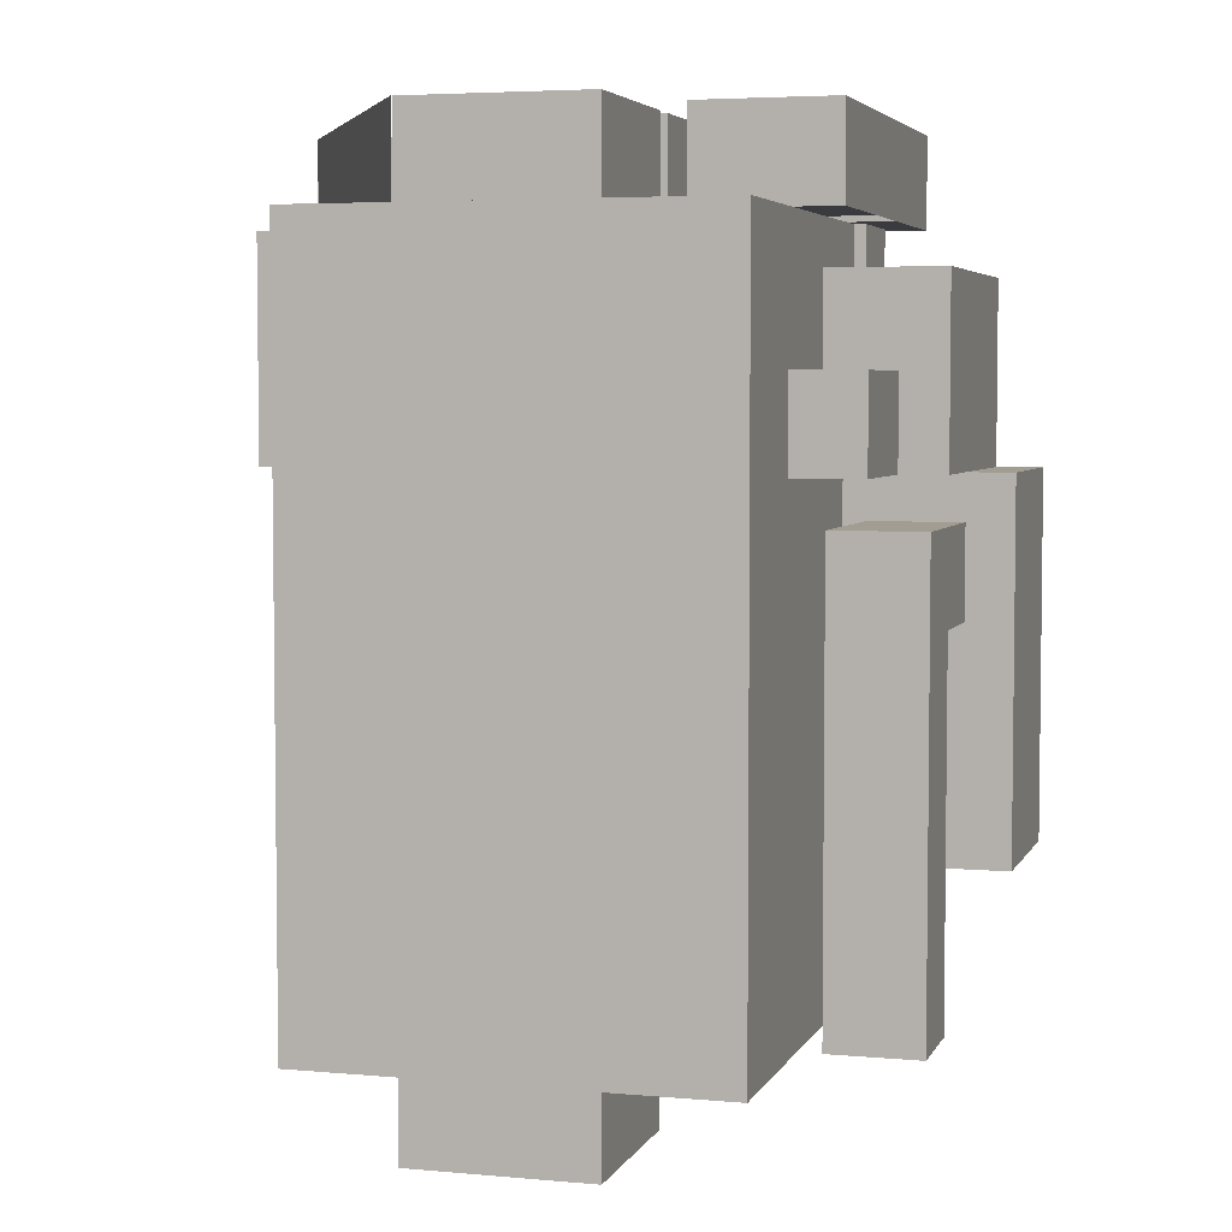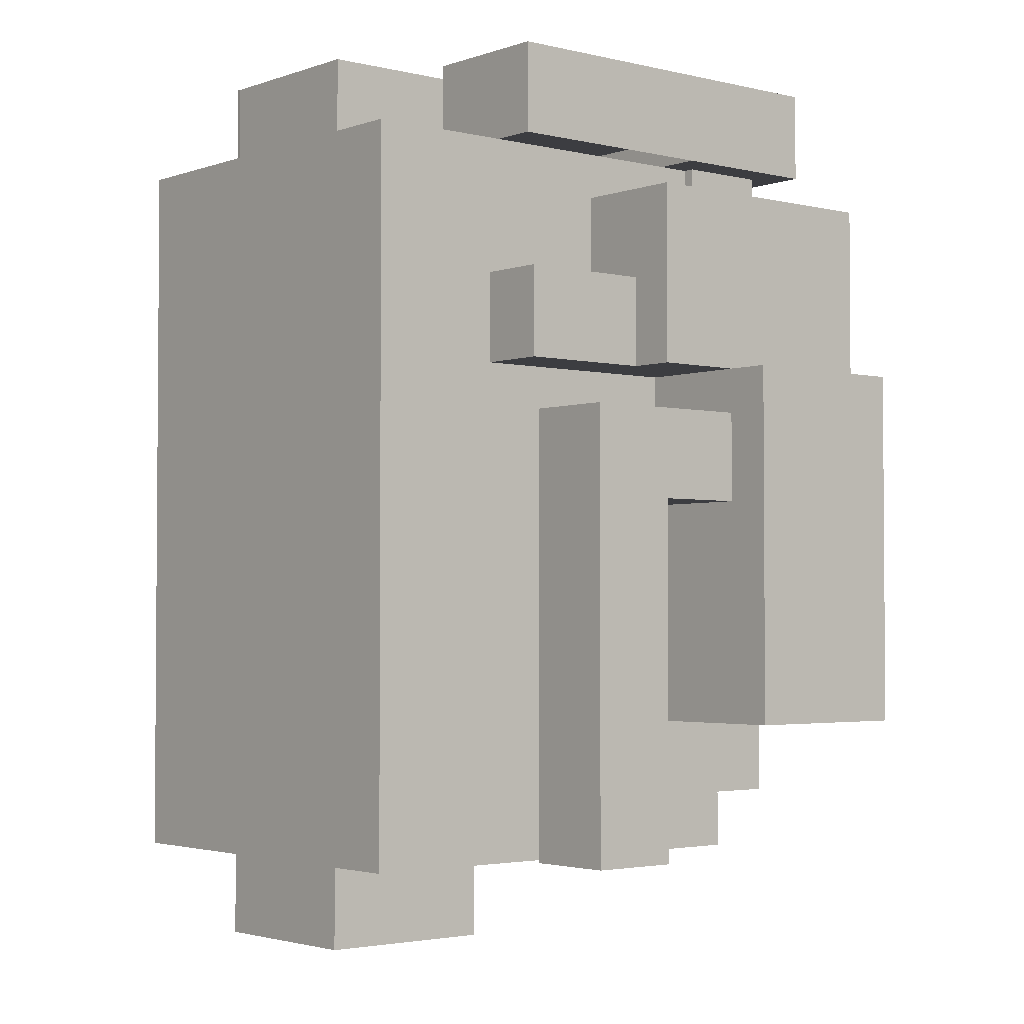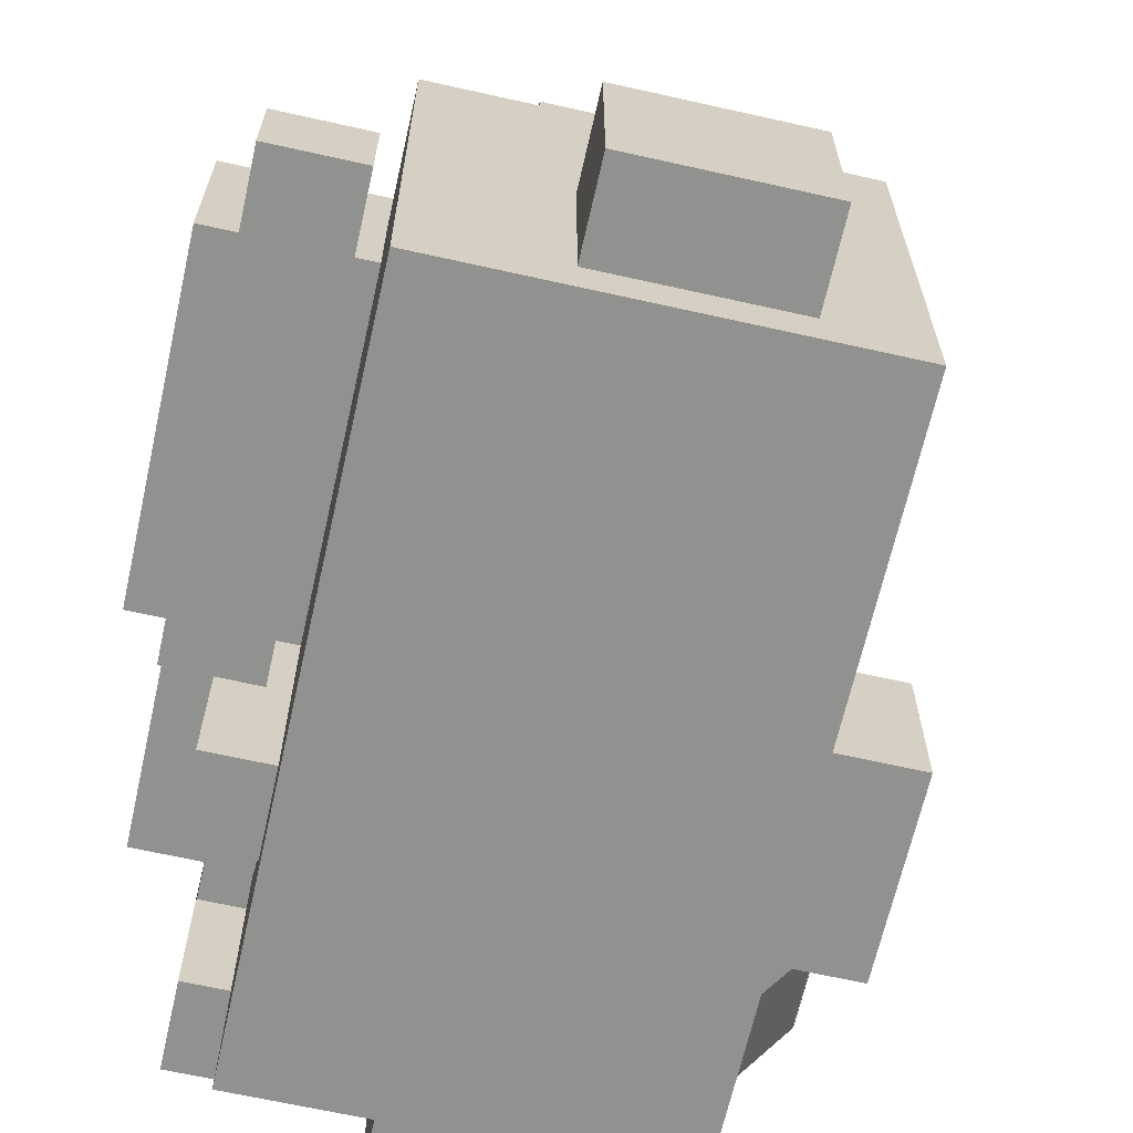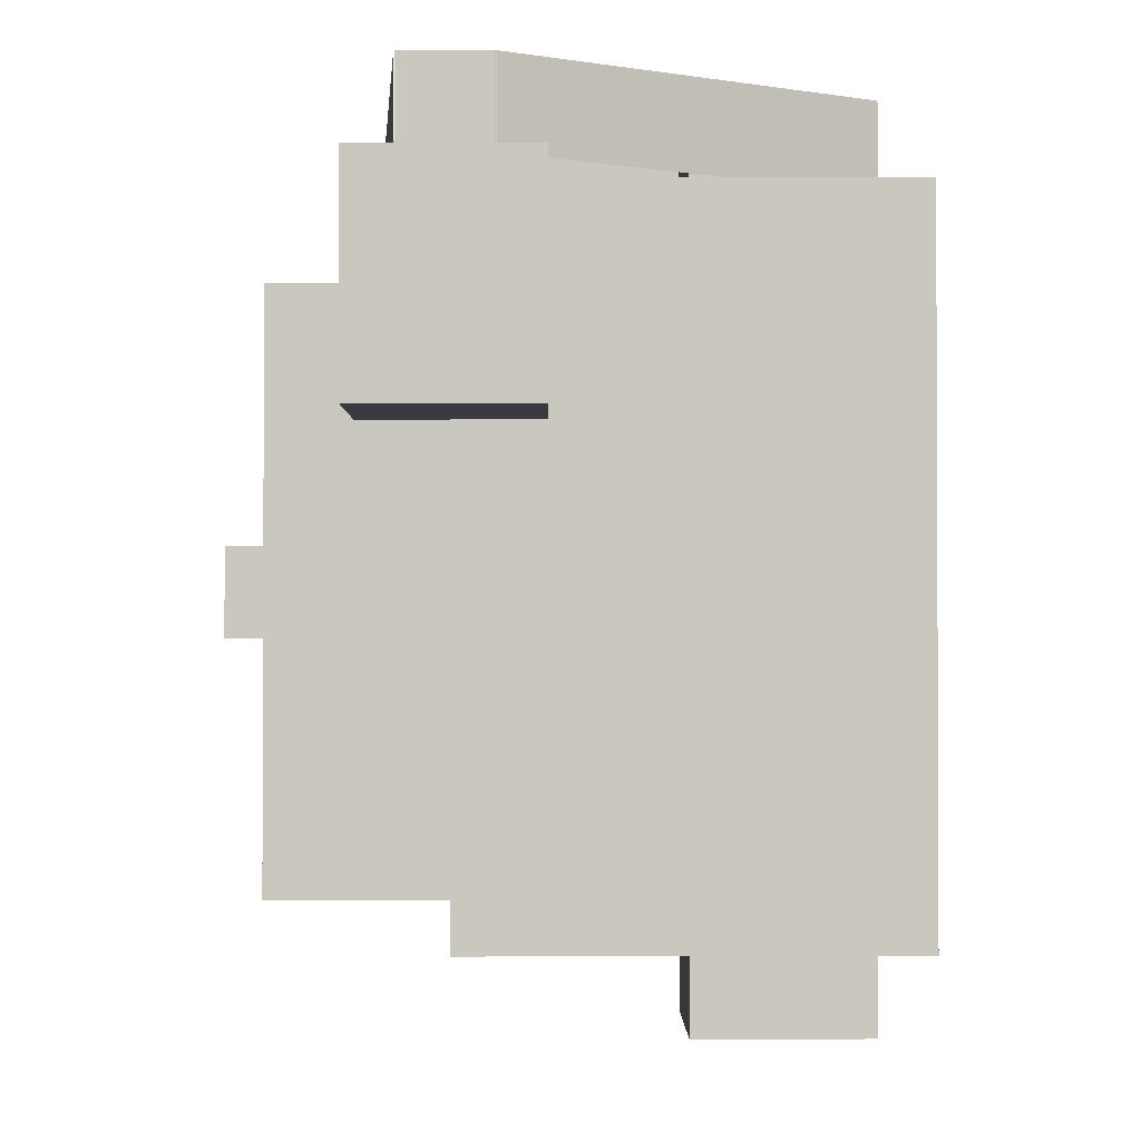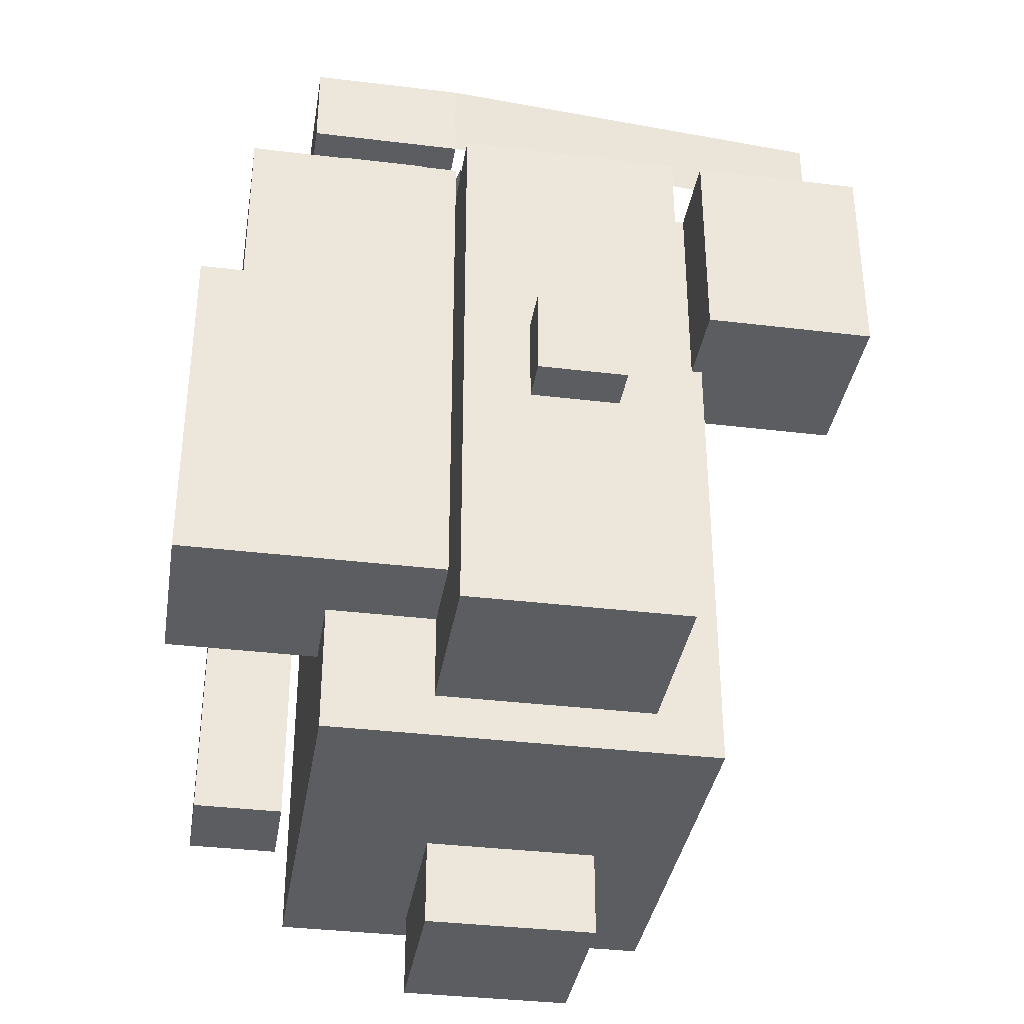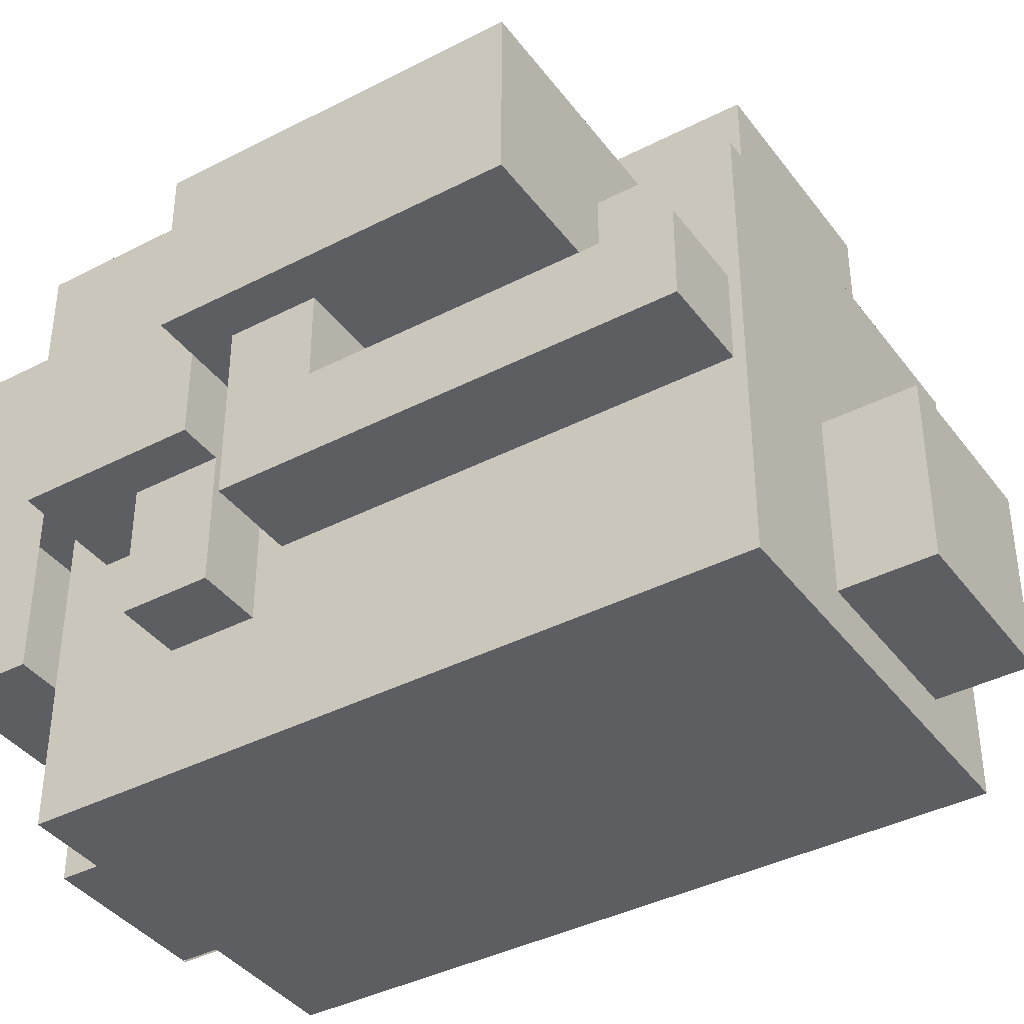
<metadata>
{"format":"obj","ext":"obj","renderer":"f3d","projection":"perspective","resolution":1024,"background":"white","views":[{"elev":4.6,"azim":16.3,"up":"+Z"},{"elev":-2.7,"azim":50.1,"up":"+Z"},{"elev":-65.9,"azim":167.3,"up":"+Y"},{"elev":-1.4,"azim":-90.5,"up":"+Z"},{"elev":-35.8,"azim":170.9,"up":"+Z"},{"elev":-39.3,"azim":122.8,"up":"+Y"}]}
</metadata>
<code>
o driveshaft
v -0.125 -0.125 1.25
v -0.125 0.125 1.25
v -0.125 0.125 0
v -0.125 -0.125 0
v 0.125 -0.125 0
v 0.125 0.125 0
v 0.125 0.125 1.25
v 0.125 -0.125 1.25
f 1 2 3 4
f 5 6 7 8
f 3 2 7 6
f 1 4 5 8
f 4 3 6 5
f 8 7 2 1
o genroller
v -0.4219 0.375 1.25
v -0.4219 0.5 1.25
v -0.4219 0.5 1.125
v -0.4219 0.375 1.125
v -0.2969 0.375 1.125
v -0.2969 0.5 1.125
v -0.2969 0.5 1.25
v -0.2969 0.375 1.25
f 9 10 11 12
f 13 14 15 16
f 11 10 15 14
f 9 12 13 16
f 12 11 14 13
f 16 15 10 9
o roller2
v -0.09375 0.1562 1.25
v -0.09375 0.375 1.25
v -0.09375 0.375 1.125
v -0.09375 0.1562 1.125
v 0.125 0.1562 1.125
v 0.125 0.375 1.125
v 0.125 0.375 1.25
v 0.125 0.1562 1.25
f 17 18 19 20
f 21 22 23 24
f 19 18 23 22
f 17 20 21 24
f 20 19 22 21
f 24 23 18 17
o roller1
v 0.1562 0.3281 1.25
v 0.1562 0.5469 1.25
v 0.1562 0.5469 1.125
v 0.1562 0.3281 1.125
v 0.375 0.3281 1.125
v 0.375 0.5469 1.125
v 0.375 0.5469 1.25
v 0.375 0.3281 1.25
v 0.2031 0.375 1.125
v 0.2031 0.5 1.125
v 0.2031 0.5 1.062
v 0.2031 0.375 1.062
v 0.3281 0.375 1.062
v 0.3281 0.5 1.062
v 0.3281 0.5 1.125
v 0.3281 0.375 1.125
f 25 26 27 28
f 29 30 31 32
f 27 26 31 30
f 25 28 29 32
f 28 27 30 29
f 32 31 26 25
f 33 34 35 36
f 37 38 39 40
f 35 34 39 38
f 33 36 37 40
f 36 35 38 37
f 40 39 34 33
o roller3
v 0.1875 0.01562 1.25
v 0.1875 0.2031 1.25
v 0.1875 0.2031 1.125
v 0.1875 0.01562 1.125
v 0.375 0.01562 1.125
v 0.375 0.2031 1.125
v 0.375 0.2031 1.25
v 0.375 0.01562 1.25
f 41 42 43 44
f 45 46 47 48
f 43 42 47 46
f 41 44 45 48
f 44 43 46 45
f 48 47 42 41
o MainBlock
v 0.1572 0.5469 1.125
v -0.4222 0.5013 1.125
v -0.4222 0.5013 1.125
v 0.1572 0.5469 1.125
v 0.1572 0.5469 1.25
v 0.1572 0.5469 1.25
v -0.4222 0.5013 1.25
v -0.4222 0.5013 1.25
v -0.125 -0.1281 1.125
v -0.4232 0.3781 1.125
v -0.4232 0.3781 1.125
v -0.125 -0.1281 1.125
v -0.125 -0.1281 1.25
v -0.125 -0.1281 1.25
v -0.4232 0.3781 1.25
v -0.4232 0.3781 1.25
v -0.0625 0.6875 0.6562
v -0.0625 0.75 0.6562
v -0.0625 0.75 0.5312
v -0.0625 0.6875 0.5312
v 0.0625 0.6875 0.5312
v 0.0625 0.75 0.5312
v 0.0625 0.75 0.6562
v 0.0625 0.6875 0.6562
v -0.1562 0.4375 1
v -0.1562 0.6875 1
v -0.1562 0.6875 0.1875
v -0.1562 0.4375 0.1875
v 0.1562 0.4375 0.1875
v 0.1562 0.6875 0.1875
v 0.1562 0.6875 1
v 0.1562 0.4375 1
v -0.25 -0.1875 1.125
v -0.25 0.4375 1.125
v -0.25 0.4375 0.125
v -0.25 -0.1875 0.125
v 0.3125 -0.1875 0.125
v 0.3125 0.4375 0.125
v 0.3125 0.4375 1.125
v 0.3125 -0.1875 1.125
v 0.1562 0.3125 0.8125
v 0.1562 0.5625 0.8125
v 0.1562 0.5625 0.3125
v 0.1562 0.3125 0.3125
v 0.5312 0.3125 0.3125
v 0.5312 0.5625 0.3125
v 0.5312 0.5625 0.8125
v 0.5312 0.3125 0.8125
v 0.1562 0.1875 1.062
v 0.1562 0.5625 1.062
v 0.1562 0.5625 0.8125
v 0.1562 0.1875 0.8125
v 0.4688 0.1875 0.8125
v 0.4688 0.5625 0.8125
v 0.4688 0.5625 1.062
v 0.4688 0.1875 1.062
v 0.2812 0 0.9375
v 0.2812 0.1875 0.9375
v 0.2812 0.1875 0.8125
v 0.2812 0 0.8125
v 0.4062 0 0.8125
v 0.4062 0.1875 0.8125
v 0.4062 0.1875 0.9375
v 0.4062 0 0.9375
v -0.4844 0.3125 1.125
v -0.4844 0.5625 1.125
v -0.4844 0.5625 0.8125
v -0.4844 0.3125 0.8125
v -0.2344 0.3125 0.8125
v -0.2344 0.5625 0.8125
v -0.2344 0.5625 1.125
v -0.2344 0.3125 1.125
v 0.3438 0.0625 0.625
v 0.3438 0.1875 0.625
v 0.3438 0.1875 0.125
v 0.3438 0.0625 0.125
v 0.4688 0.0625 0.125
v 0.4688 0.1875 0.125
v 0.4688 0.1875 0.625
v 0.4688 0.0625 0.625
v 0.3438 0.0625 0.75
v 0.3438 0.3125 0.75
v 0.3438 0.3125 0.625
v 0.3438 0.0625 0.625
v 0.4688 0.0625 0.625
v 0.4688 0.3125 0.625
v 0.4688 0.3125 0.75
v 0.4688 0.0625 0.75
v 0.375 0.2031 1.25
v 0.375 0.3281 1.25
v 0.375 0.3281 1.125
v 0.375 0.2031 1.125
v 0.375 0.2031 1.125
v 0.375 0.3281 1.125
v 0.375 0.3281 1.25
v 0.375 0.2031 1.25
v 0.1879 0.02049 1.25
v 0.1254 0.3744 1.25
v 0.1254 0.3744 1.125
v 0.1879 0.02049 1.125
v 0.1879 0.02049 1.125
v 0.1254 0.3744 1.125
v 0.1254 0.3744 1.25
v 0.1879 0.02049 1.25
f 49 50 51 52
f 53 49 52 54
f 55 53 54 56
f 50 55 56 51
f 56 54 52 51
f 50 49 53 55
f 57 58 59 60
f 61 57 60 62
f 63 61 62 64
f 58 63 64 59
f 64 62 60 59
f 58 57 61 63
f 65 66 67 68
f 69 70 71 72
f 67 66 71 70
f 65 68 69 72
f 68 67 70 69
f 72 71 66 65
f 73 74 75 76
f 77 78 79 80
f 75 74 79 78
f 73 76 77 80
f 76 75 78 77
f 80 79 74 73
f 81 82 83 84
f 85 86 87 88
f 83 82 87 86
f 81 84 85 88
f 84 83 86 85
f 88 87 82 81
f 89 90 91 92
f 93 94 95 96
f 91 90 95 94
f 89 92 93 96
f 92 91 94 93
f 96 95 90 89
f 97 98 99 100
f 101 102 103 104
f 99 98 103 102
f 97 100 101 104
f 100 99 102 101
f 104 103 98 97
f 105 106 107 108
f 109 110 111 112
f 107 106 111 110
f 105 108 109 112
f 108 107 110 109
f 112 111 106 105
f 113 114 115 116
f 117 118 119 120
f 115 114 119 118
f 113 116 117 120
f 116 115 118 117
f 120 119 114 113
f 121 122 123 124
f 125 126 127 128
f 123 122 127 126
f 121 124 125 128
f 124 123 126 125
f 128 127 122 121
f 129 130 131 132
f 133 134 135 136
f 131 130 135 134
f 129 132 133 136
f 132 131 134 133
f 136 135 130 129
f 137 138 139 140
f 141 142 143 144
f 138 143 139 142
f 140 141 137 144
f 139 142 140 141
f 143 138 144 137
f 145 146 147 148
f 149 150 151 152
f 146 151 147 150
f 148 149 145 152
f 147 150 148 149
f 151 146 152 145

</code>
